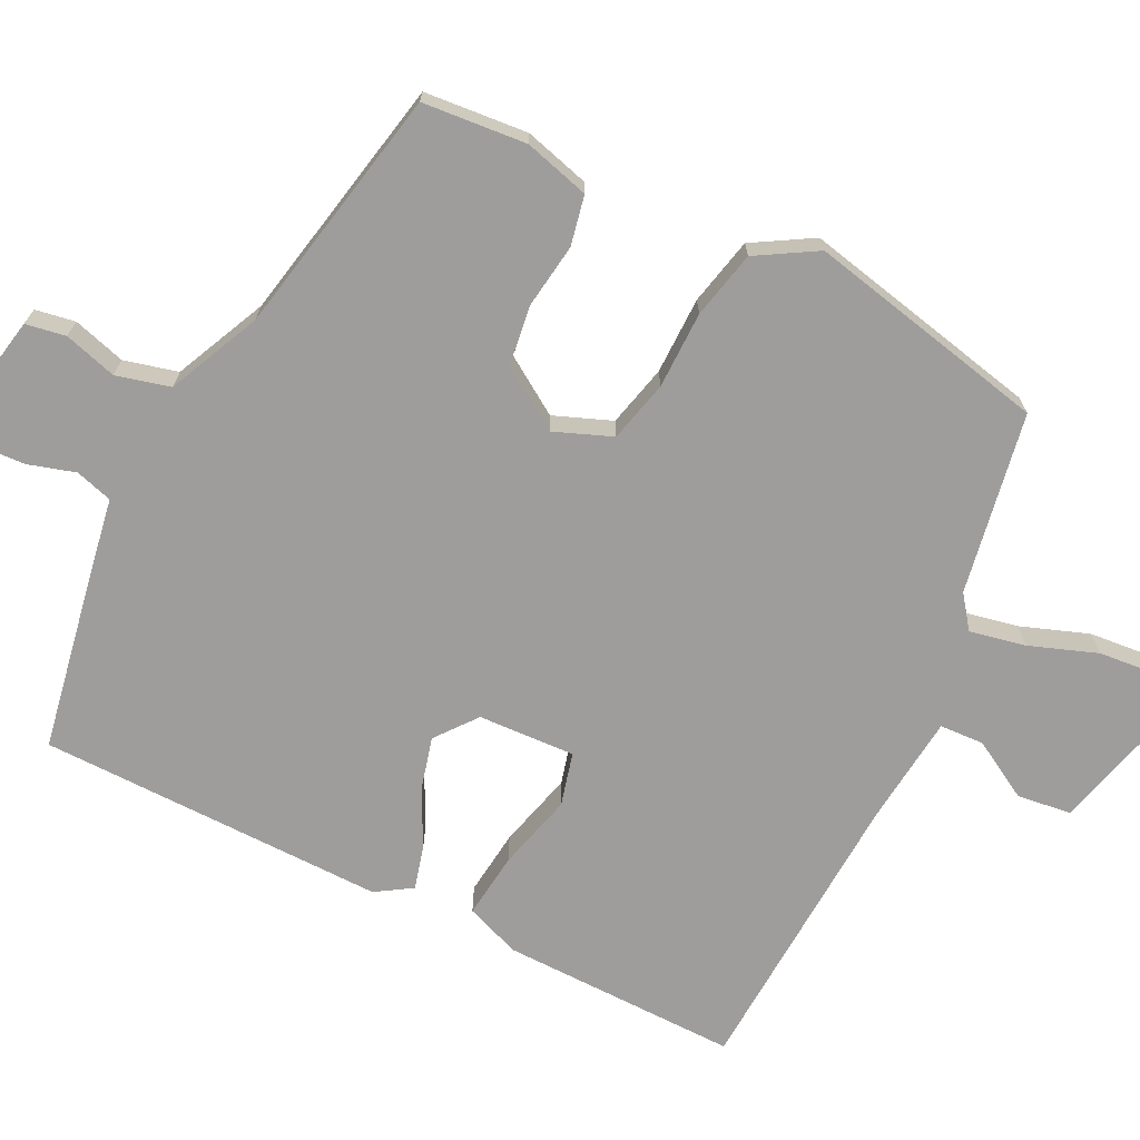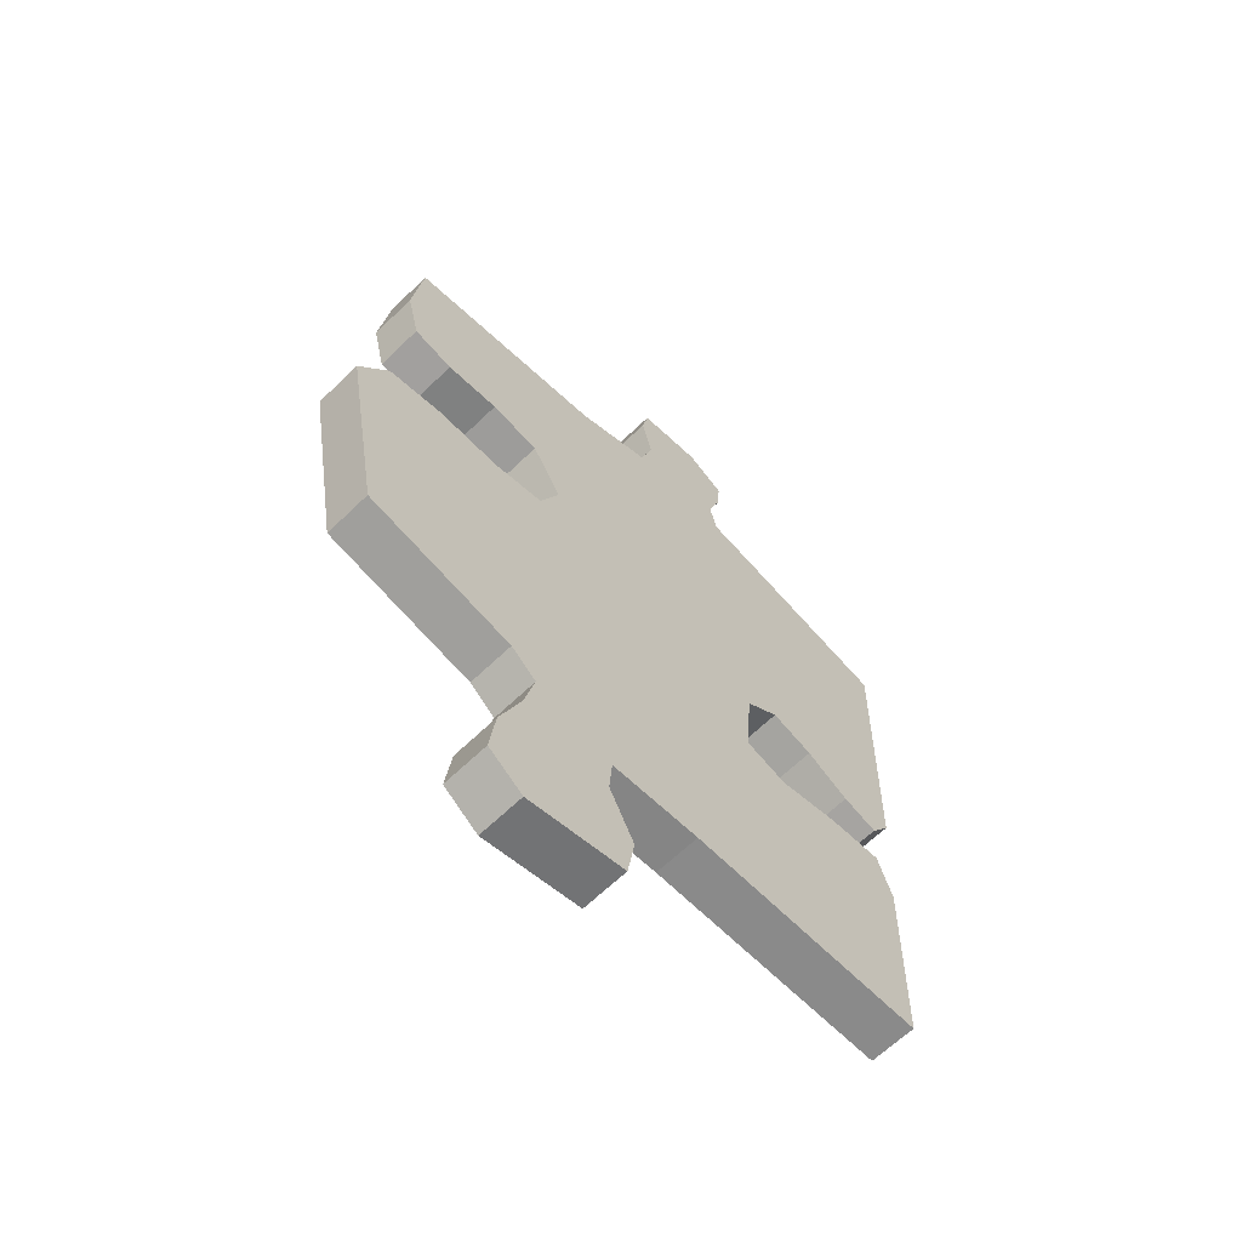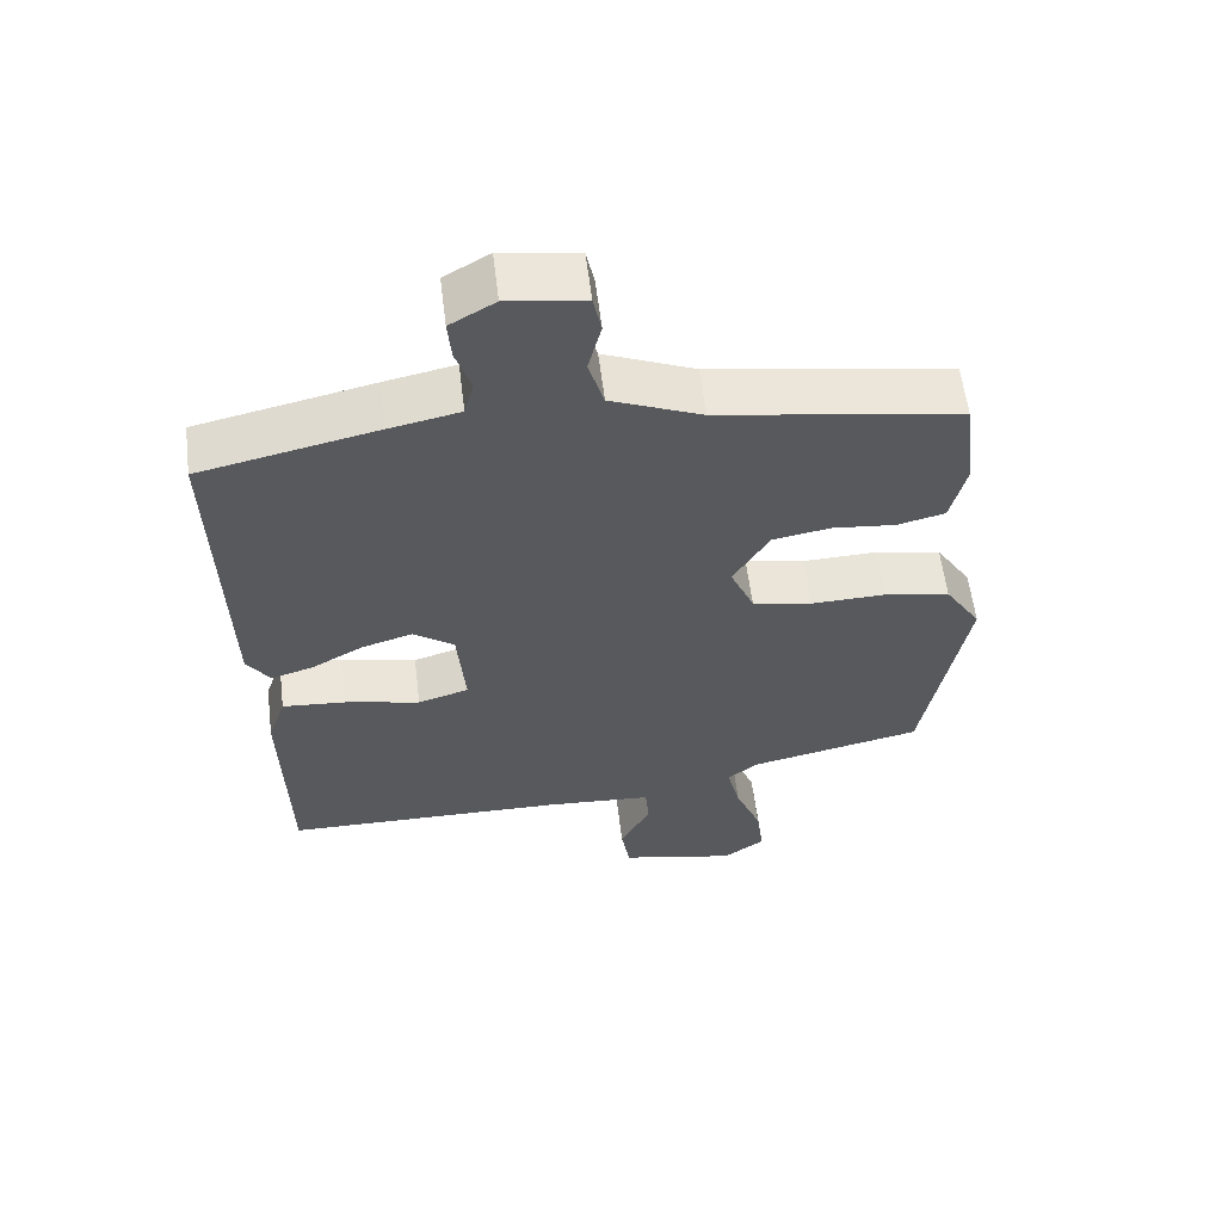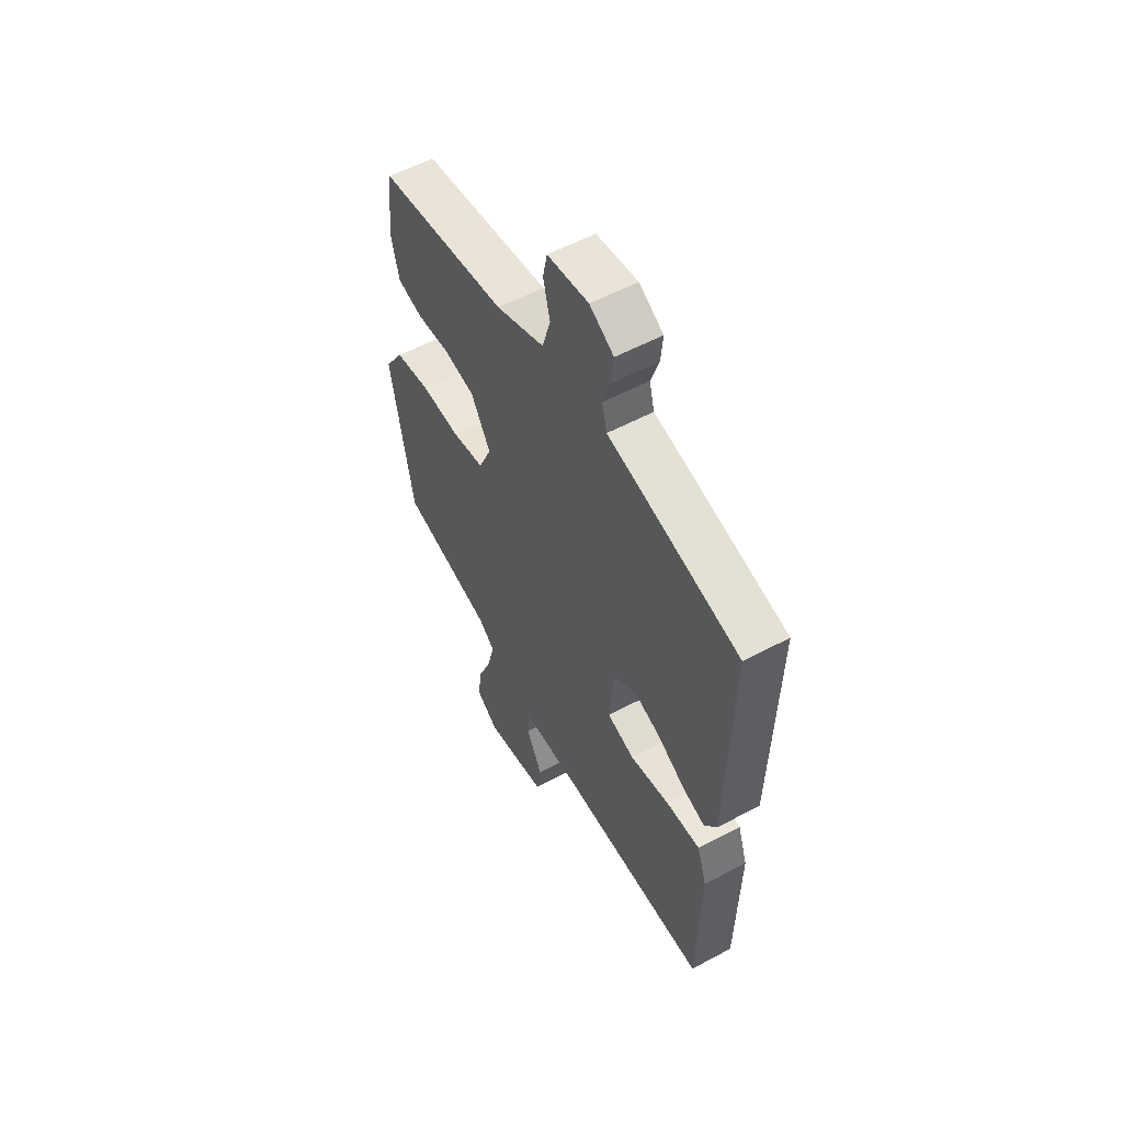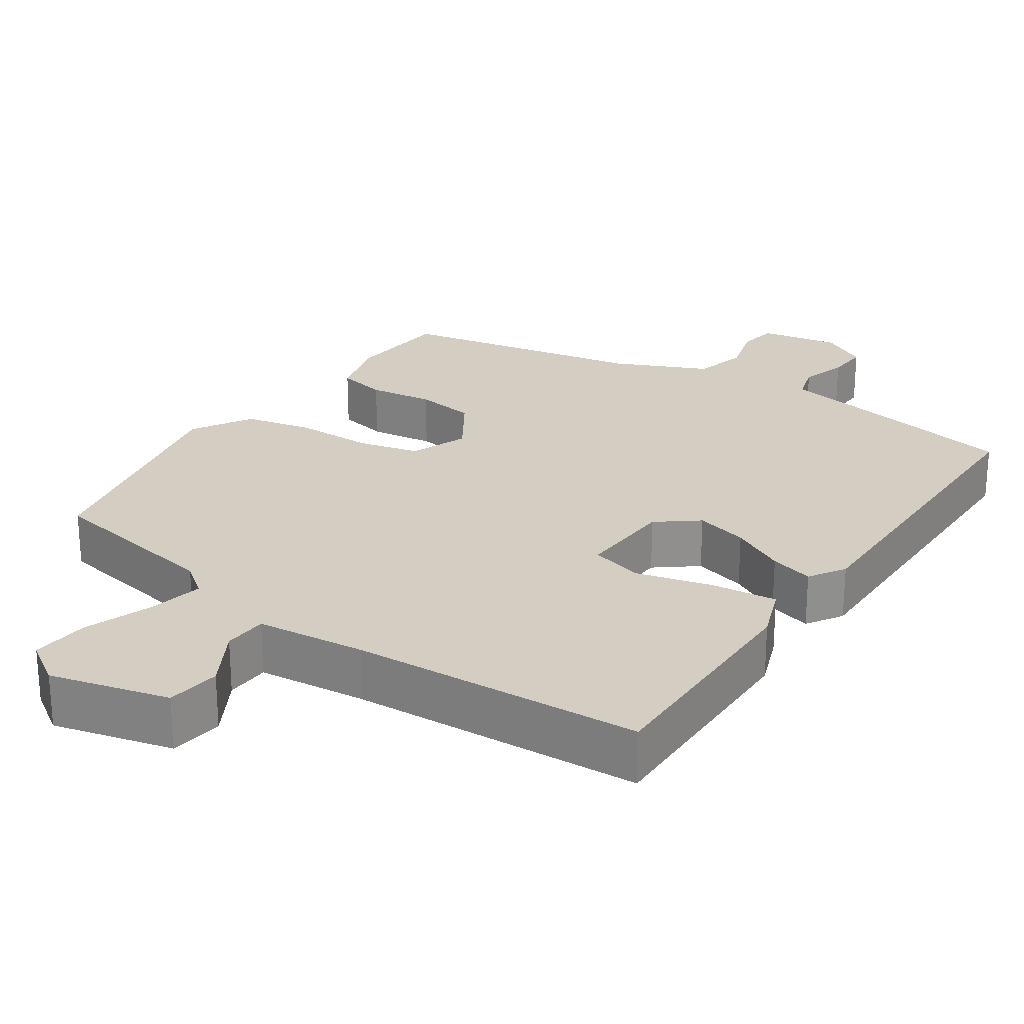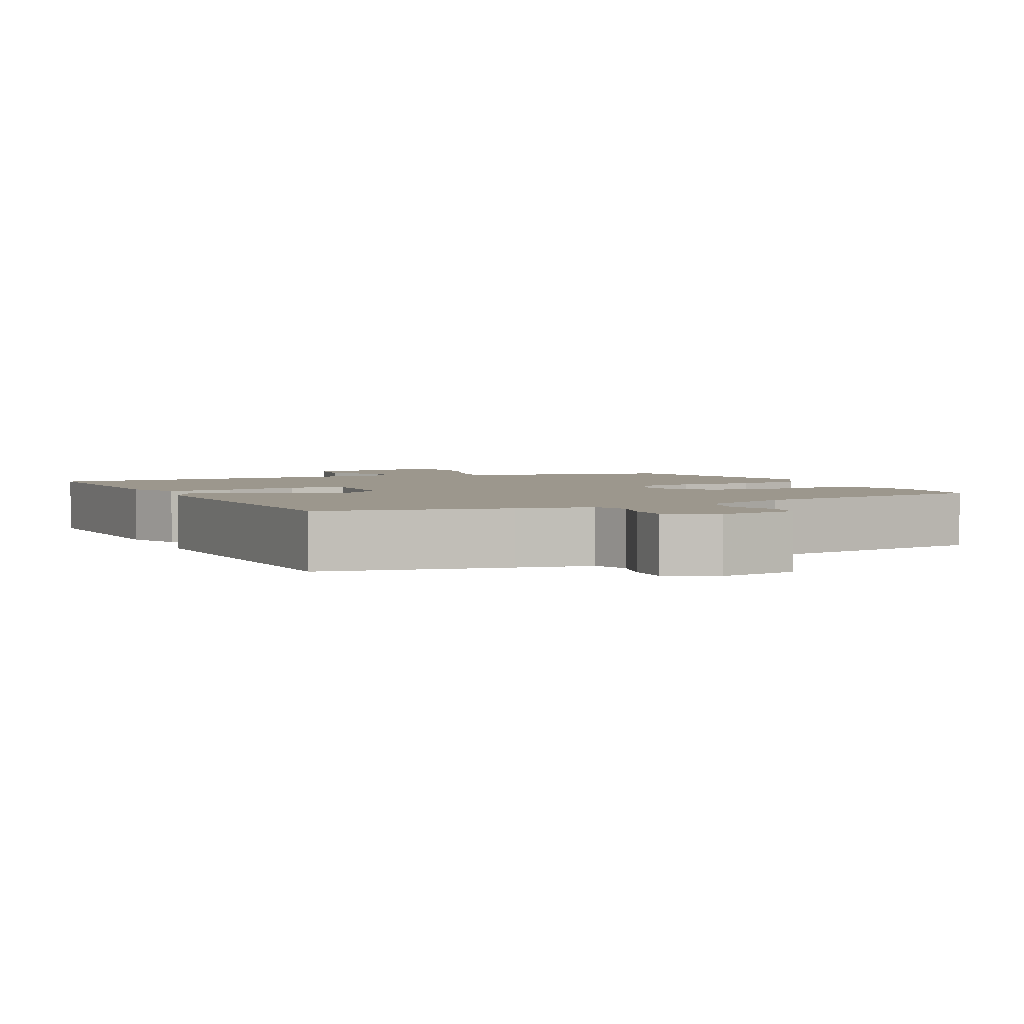
<metadata>
{"format":"obj","ext":"obj","renderer":"f3d","projection":"perspective","resolution":1024,"background":"white","views":[{"elev":-70.4,"azim":61.6,"up":"+Y"},{"elev":-64.2,"azim":134.3,"up":"+Z"},{"elev":59.0,"azim":-7.0,"up":"+Z"},{"elev":56.3,"azim":-119.2,"up":"+Z"},{"elev":25.0,"azim":-147.8,"up":"+Y"},{"elev":2.9,"azim":-27.7,"up":"+Y"}]}
</metadata>
<code>
v 0.476 0.07 0.43
v 0.493 0.07 0.292
v 0.472 0.07 0.204
v 0.406 0.07 0.188
v 0.319 0.07 0.197
v 0.239 0.07 0.183
v 0.189 0.07 0.1
v 0.222 0.07 0.024
v 0.305 0.07 0.007
v 0.408 0.07 0.01
v 0.499 0.07 -0.007
v 0.549 0.07 -0.085
v 0.491 0.07 -0.409
v 0.251 0.07 -0.461
v 0.209 0.07 -0.495
v 0.227 0.07 -0.569
v 0.263 0.07 -0.658
v 0.273 0.07 -0.736
v 0.216 0.07 -0.777
v 0.055 0.07 -0.742
v 0.043 0.07 -0.67
v 0.085 0.07 -0.59
v 0.08 0.07 -0.531
v -0.067 0.07 -0.521
v -0.459 0.07 -0.514
v -0.466 0.07 -0.197
v -0.441 0.07 -0.123
v -0.353 0.07 -0.13
v -0.25 0.07 -0.153
v -0.18 0.07 -0.132
v -0.191 0.07 -0.003
v -0.247 0.07 0.038
v -0.317 0.07 0.017
v -0.389 0.07 -0.023
v -0.447 0.07 -0.041
v -0.479 0.07 0.006
v -0.49 0.07 0.469
v -0.248 0.07 0.522
v -0.151 0.07 0.542
v -0.138 0.07 0.592
v -0.159 0.07 0.654
v -0.164 0.07 0.711
v -0.102 0.07 0.747
v 0.004 0.07 0.731
v 0.015 0.07 0.678
v -0.003 0.07 0.607
v 0.018 0.07 0.536
v 0.143 0.07 0.484
v 0.476 0 0.43
v 0.493 0 0.292
v 0.472 0 0.204
v 0.406 0 0.188
v 0.319 0 0.197
v 0.239 0 0.183
v 0.189 0 0.1
v 0.222 0 0.024
v 0.305 0 0.007
v 0.408 0 0.01
v 0.499 0 -0.007
v 0.549 0 -0.085
v 0.491 0 -0.409
v 0.251 0 -0.461
v 0.209 0 -0.495
v 0.227 0 -0.569
v 0.263 0 -0.658
v 0.273 0 -0.736
v 0.216 0 -0.777
v 0.055 0 -0.742
v 0.043 0 -0.67
v 0.085 0 -0.59
v 0.08 0 -0.531
v -0.067 0 -0.521
v -0.459 0 -0.514
v -0.466 0 -0.197
v -0.441 0 -0.123
v -0.353 0 -0.13
v -0.25 0 -0.153
v -0.18 0 -0.132
v -0.191 0 -0.003
v -0.247 0 0.038
v -0.317 0 0.017
v -0.389 0 -0.023
v -0.447 0 -0.041
v -0.479 0 0.006
v -0.49 0 0.469
v -0.248 0 0.522
v -0.151 0 0.542
v -0.138 0 0.592
v -0.159 0 0.654
v -0.164 0 0.711
v -0.102 0 0.747
v 0.004 0 0.731
v 0.015 0 0.678
v -0.003 0 0.607
v 0.018 0 0.536
v 0.143 0 0.484
f 43 44 45 46
f 43 46 47
f 40 41 42 43
f 40 43 47
f 39 40 47 48
f 37 38 39 48
f 33 34 35 36
f 32 33 36 37
f 31 32 37 48
f 26 27 28 29
f 24 25 26 29
f 23 24 29 30
f 19 20 21 22
f 19 22 23
f 16 17 18 19
f 15 16 19 23
f 14 15 23 30
f 9 10 11 12
f 8 9 12 13
f 2 3 4 5
f 2 5 6
f 1 2 6
f 48 1 6
f 31 48 6 7
f 30 31 7 8
f 8 13 14 30
f 94 93 92 91
f 95 94 91
f 91 90 89 88
f 95 91 88
f 96 95 88 87
f 96 87 86 85
f 84 83 82 81
f 85 84 81 80
f 96 85 80 79
f 77 76 75 74
f 77 74 73 72
f 78 77 72 71
f 70 69 68 67
f 71 70 67
f 67 66 65 64
f 71 67 64 63
f 78 71 63 62
f 60 59 58 57
f 61 60 57 56
f 53 52 51 50
f 54 53 50
f 54 50 49
f 54 49 96
f 55 54 96 79
f 56 55 79 78
f 78 62 61 56
f 1 49 50 2
f 2 50 51 3
f 3 51 52 4
f 4 52 53 5
f 5 53 54 6
f 6 54 55 7
f 7 55 56 8
f 8 56 57 9
f 9 57 58 10
f 10 58 59 11
f 11 59 60 12
f 12 60 61 13
f 13 61 62 14
f 14 62 63 15
f 15 63 64 16
f 16 64 65 17
f 17 65 66 18
f 18 66 67 19
f 19 67 68 20
f 20 68 69 21
f 21 69 70 22
f 22 70 71 23
f 23 71 72 24
f 24 72 73 25
f 25 73 74 26
f 26 74 75 27
f 27 75 76 28
f 28 76 77 29
f 29 77 78 30
f 30 78 79 31
f 31 79 80 32
f 32 80 81 33
f 33 81 82 34
f 34 82 83 35
f 35 83 84 36
f 36 84 85 37
f 37 85 86 38
f 38 86 87 39
f 39 87 88 40
f 40 88 89 41
f 41 89 90 42
f 42 90 91 43
f 43 91 92 44
f 44 92 93 45
f 45 93 94 46
f 46 94 95 47
f 47 95 96 48
f 48 96 49 1

</code>
